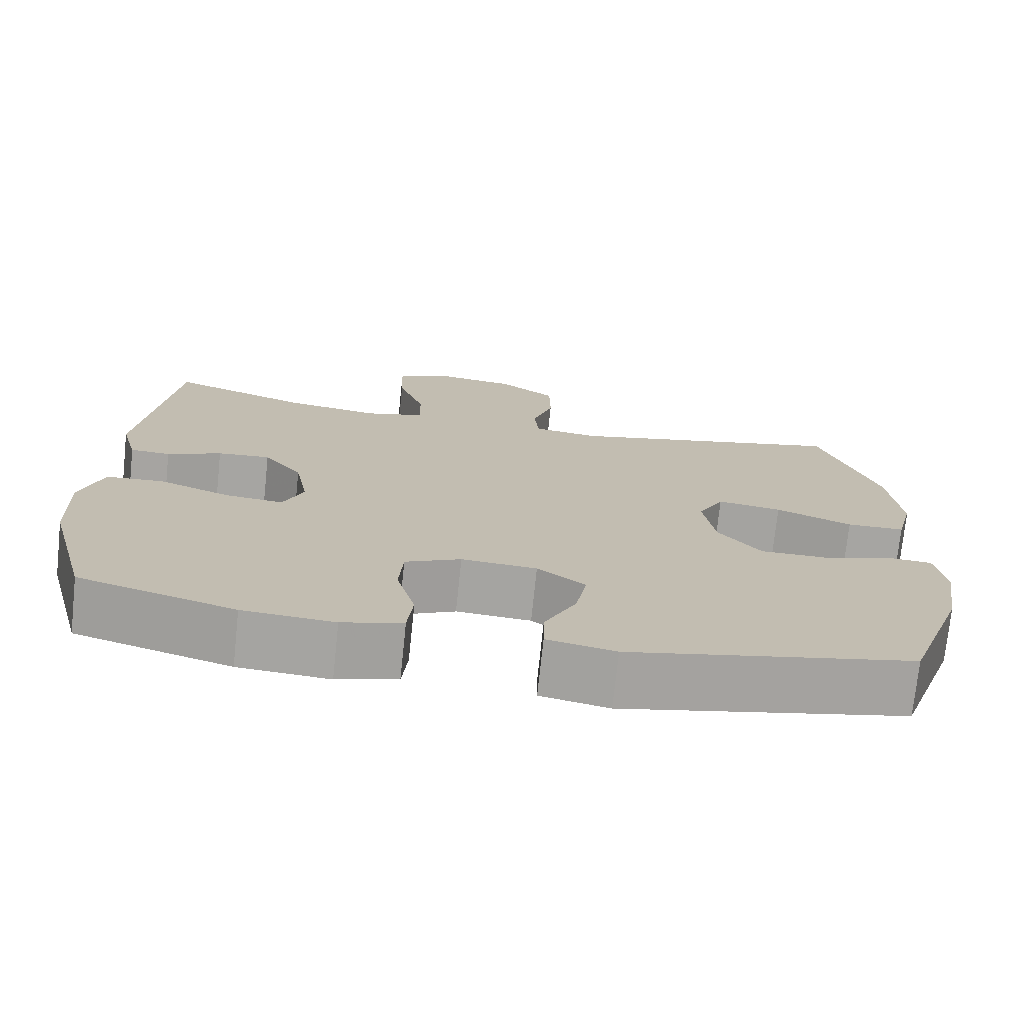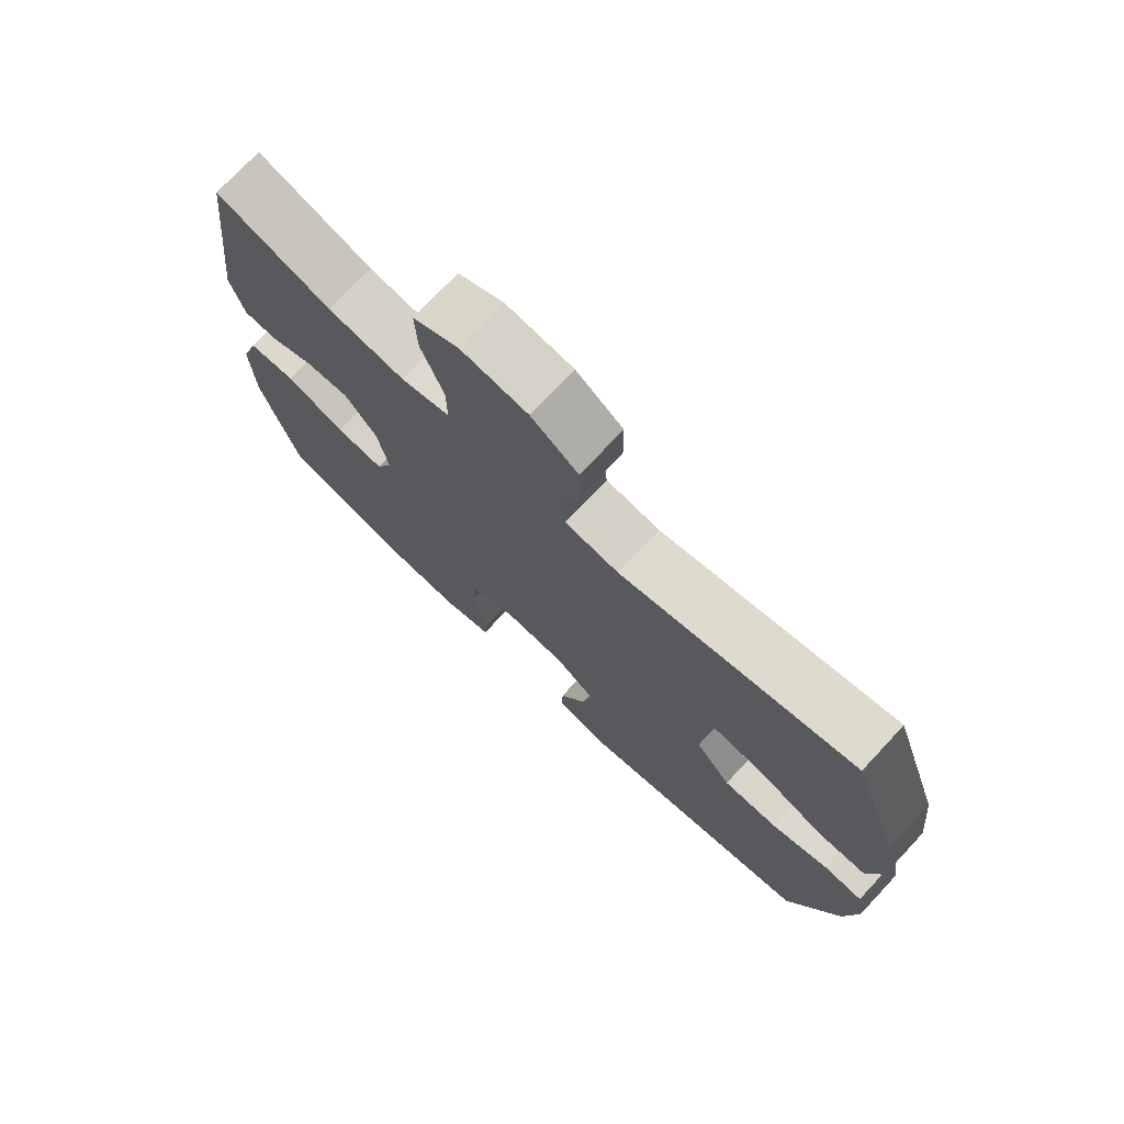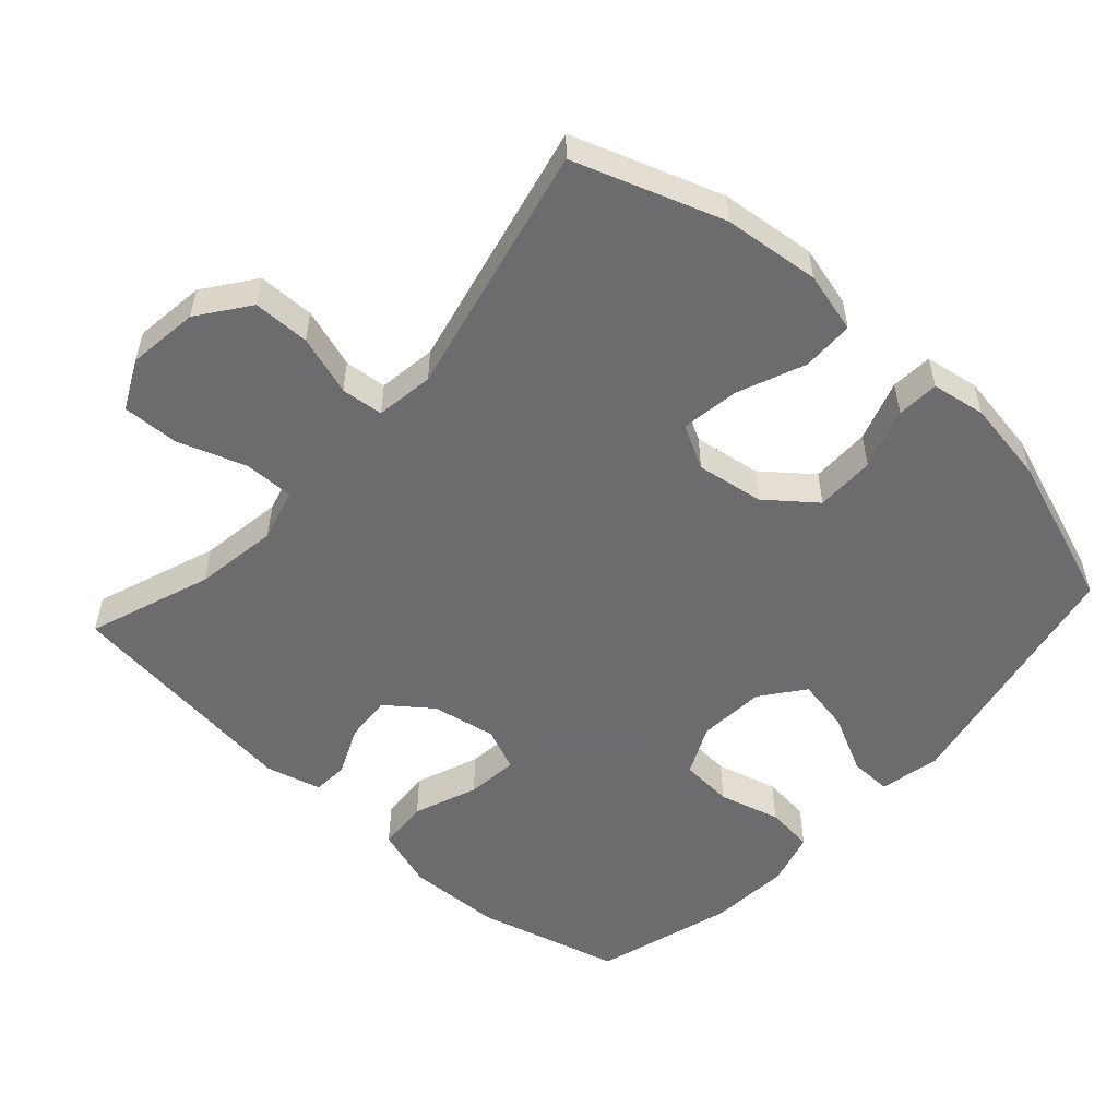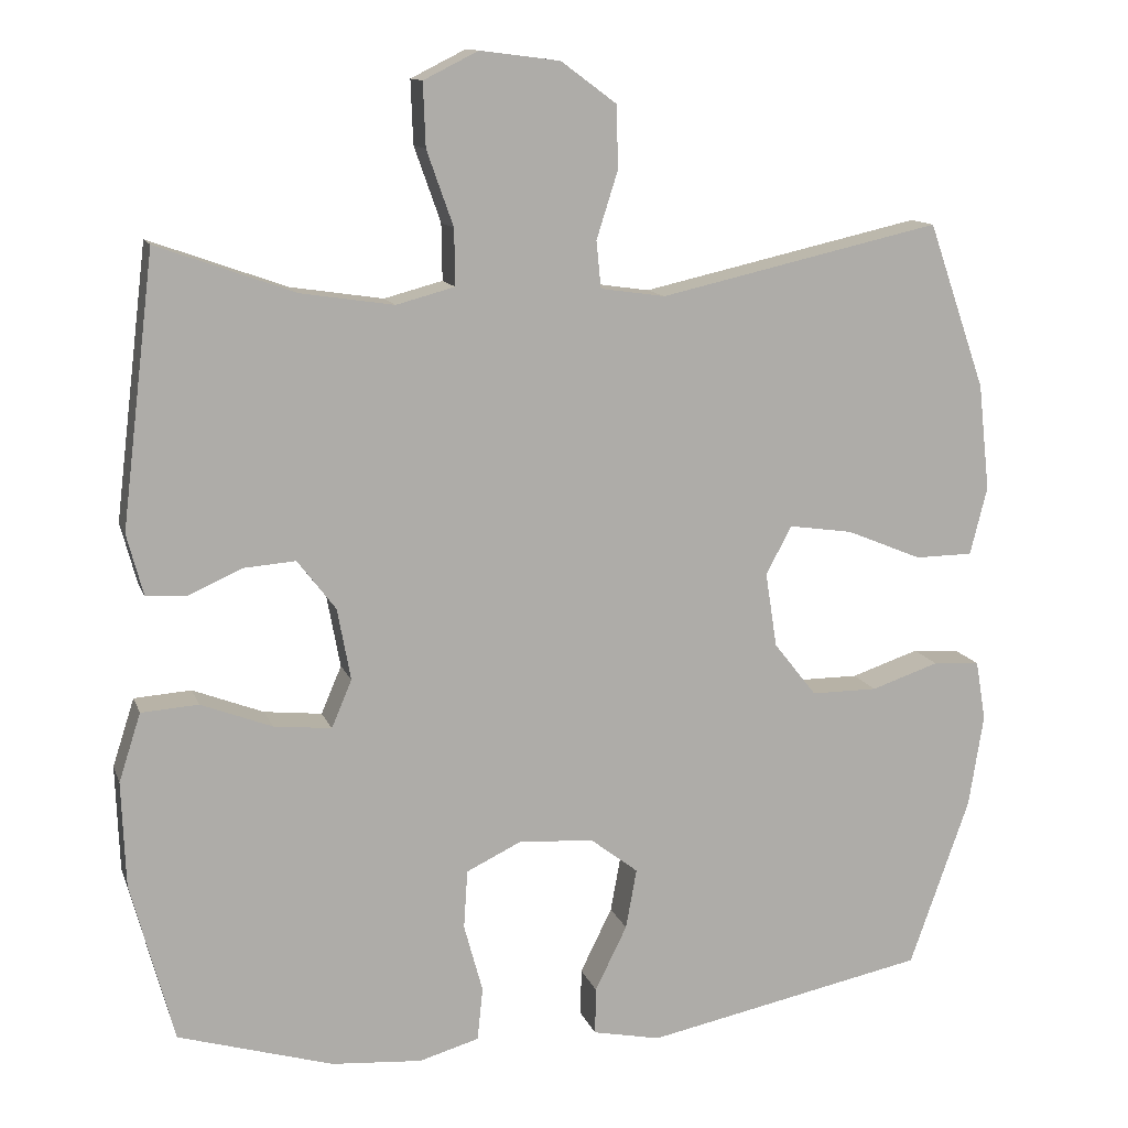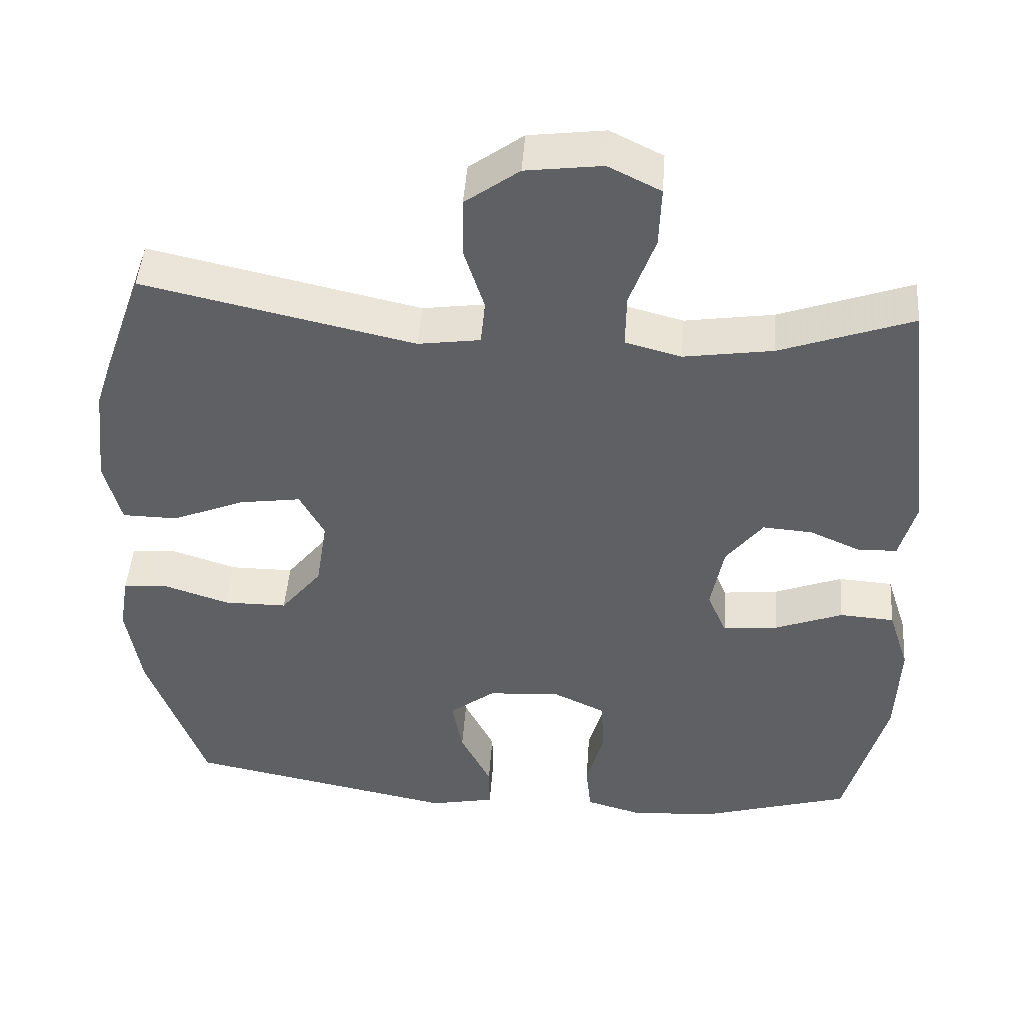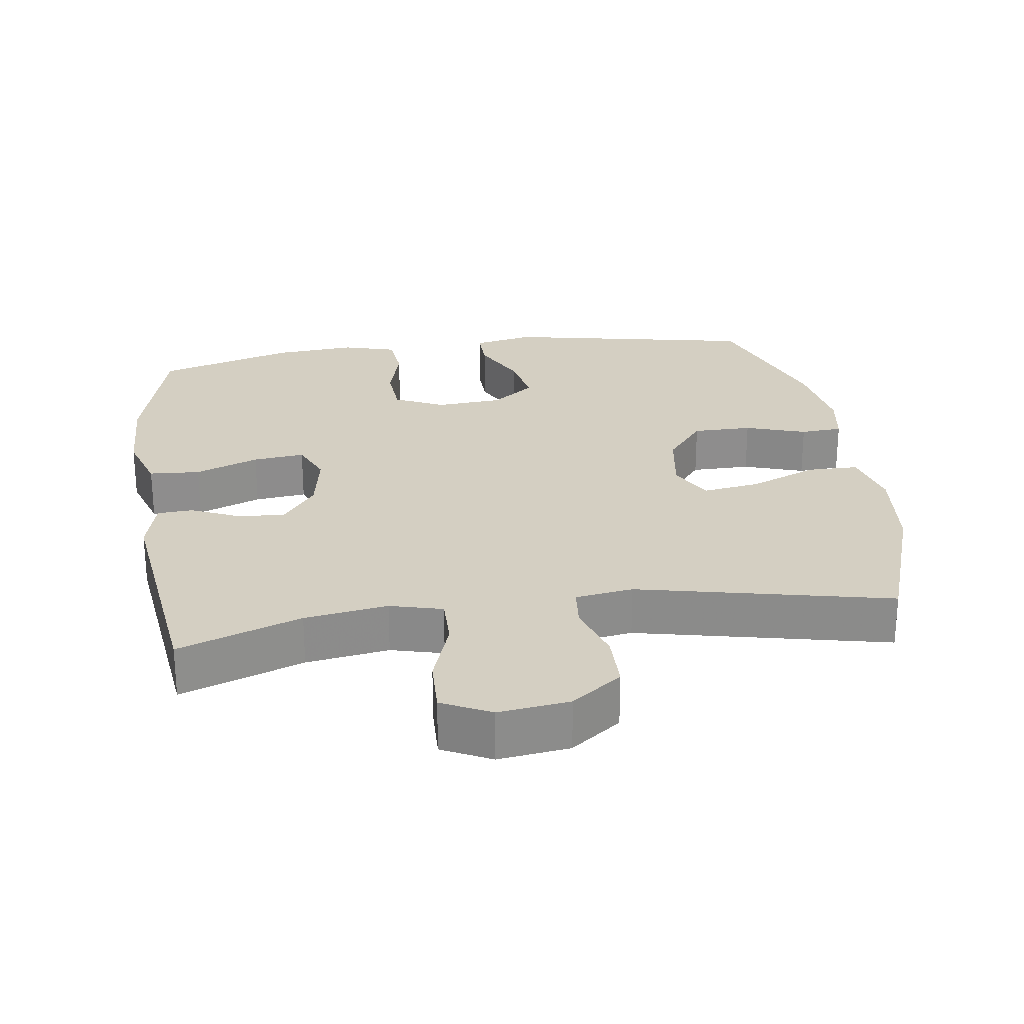
<metadata>
{"format":"obj","ext":"obj","renderer":"f3d","projection":"perspective","resolution":1024,"background":"white","views":[{"elev":-73.7,"azim":-6.0,"up":"+Z"},{"elev":74.5,"azim":43.1,"up":"+Z"},{"elev":-53.8,"azim":47.8,"up":"+Y"},{"elev":12.4,"azim":-15.6,"up":"+Z"},{"elev":46.3,"azim":-175.9,"up":"+Z"},{"elev":25.7,"azim":-8.3,"up":"+Y"}]}
</metadata>
<code>
v -0.5 0.07 0.5
v -0.324 0.07 0.437
v -0.205 0.07 0.419
v -0.13 0.07 0.439
v -0.131 0.07 0.511
v -0.165 0.07 0.607
v -0.168 0.07 0.688
v -0.098 0.07 0.723
v 0.004 0.07 0.71
v 0.076 0.07 0.657
v 0.077 0.07 0.576
v 0.05 0.07 0.491
v 0.056 0.07 0.431
v 0.139 0.07 0.419
v 0.5 0.07 0.5
v 0.574 0.07 0.288
v 0.589 0.07 0.151
v 0.567 0.07 0.064
v 0.493 0.07 0.063
v 0.396 0.07 0.103
v 0.314 0.07 0.115
v 0.281 0.07 0.053
v 0.296 0.07 -0.043
v 0.351 0.07 -0.112
v 0.436 0.07 -0.112
v 0.523 0.07 -0.083
v 0.583 0.07 -0.087
v 0.596 0.07 -0.164
v 0.577 0.07 -0.283
v 0.5 0.07 -0.5
v 0.138 0.07 -0.573
v 0.051 0.07 -0.555
v 0.052 0.07 -0.495
v 0.093 0.07 -0.412
v 0.107 0.07 -0.335
v 0.046 0.07 -0.288
v -0.05 0.07 -0.281
v -0.121 0.07 -0.315
v -0.126 0.07 -0.39
v -0.102 0.07 -0.478
v -0.109 0.07 -0.546
v -0.186 0.07 -0.568
v -0.302 0.07 -0.559
v -0.5 0.07 -0.5
v -0.555 0.07 -0.294
v -0.56 0.07 -0.159
v -0.532 0.07 -0.072
v -0.459 0.07 -0.067
v -0.368 0.07 -0.102
v -0.294 0.07 -0.11
v -0.268 0.07 -0.049
v -0.285 0.07 0.043
v -0.334 0.07 0.107
v -0.401 0.07 0.102
v -0.47 0.07 0.071
v -0.521 0.07 0.074
v -0.542 0.07 0.153
v -0.5 0 0.5
v -0.324 0 0.437
v -0.205 0 0.419
v -0.13 0 0.439
v -0.131 0 0.511
v -0.165 0 0.607
v -0.168 0 0.688
v -0.098 0 0.723
v 0.004 0 0.71
v 0.076 0 0.657
v 0.077 0 0.576
v 0.05 0 0.491
v 0.056 0 0.431
v 0.139 0 0.419
v 0.5 0 0.5
v 0.574 0 0.288
v 0.589 0 0.151
v 0.567 0 0.064
v 0.493 0 0.063
v 0.396 0 0.103
v 0.314 0 0.115
v 0.281 0 0.053
v 0.296 0 -0.043
v 0.351 0 -0.112
v 0.436 0 -0.112
v 0.523 0 -0.083
v 0.583 0 -0.087
v 0.596 0 -0.164
v 0.577 0 -0.283
v 0.5 0 -0.5
v 0.138 0 -0.573
v 0.051 0 -0.555
v 0.052 0 -0.495
v 0.093 0 -0.412
v 0.107 0 -0.335
v 0.046 0 -0.288
v -0.05 0 -0.281
v -0.121 0 -0.315
v -0.126 0 -0.39
v -0.102 0 -0.478
v -0.109 0 -0.546
v -0.186 0 -0.568
v -0.302 0 -0.559
v -0.5 0 -0.5
v -0.555 0 -0.294
v -0.56 0 -0.159
v -0.532 0 -0.072
v -0.459 0 -0.067
v -0.368 0 -0.102
v -0.294 0 -0.11
v -0.268 0 -0.049
v -0.285 0 0.043
v -0.334 0 0.107
v -0.401 0 0.102
v -0.47 0 0.071
v -0.521 0 0.074
v -0.542 0 0.153
f 57 1 2
f 56 57 2
f 55 56 2
f 54 55 2
f 53 54 2 3
f 52 53 3 4
f 51 52 4
f 47 48 49
f 46 47 49
f 45 46 49
f 44 45 49
f 43 44 49
f 42 43 49
f 41 42 49
f 40 41 49
f 39 40 49
f 38 39 49 50
f 37 38 50 51
f 32 33 34
f 31 32 34
f 30 31 34
f 29 30 34
f 28 29 34
f 27 28 34
f 26 27 34
f 25 26 34
f 24 25 34 35
f 23 24 35 36
f 18 19 20
f 17 18 20
f 16 17 20
f 15 16 20
f 14 15 20
f 13 14 20 21
f 10 11 12
f 9 10 12
f 8 9 12
f 7 8 12
f 6 7 12
f 5 6 12
f 4 5 12 13
f 51 4 13
f 37 51 13
f 36 37 13
f 23 36 13
f 22 23 13
f 13 21 22
f 59 58 114
f 59 114 113
f 59 113 112
f 59 112 111
f 60 59 111 110
f 61 60 110 109
f 61 109 108
f 106 105 104
f 106 104 103
f 106 103 102
f 106 102 101
f 106 101 100
f 106 100 99
f 106 99 98
f 106 98 97
f 106 97 96
f 107 106 96 95
f 108 107 95 94
f 91 90 89
f 91 89 88
f 91 88 87
f 91 87 86
f 91 86 85
f 91 85 84
f 91 84 83
f 91 83 82
f 92 91 82 81
f 93 92 81 80
f 77 76 75
f 77 75 74
f 77 74 73
f 77 73 72
f 77 72 71
f 78 77 71 70
f 69 68 67
f 69 67 66
f 69 66 65
f 69 65 64
f 69 64 63
f 69 63 62
f 70 69 62 61
f 70 61 108
f 70 108 94
f 70 94 93
f 70 93 80
f 70 80 79
f 79 78 70
f 1 58 59 2
f 2 59 60 3
f 3 60 61 4
f 4 61 62 5
f 5 62 63 6
f 6 63 64 7
f 7 64 65 8
f 8 65 66 9
f 9 66 67 10
f 10 67 68 11
f 11 68 69 12
f 12 69 70 13
f 13 70 71 14
f 14 71 72 15
f 15 72 73 16
f 16 73 74 17
f 17 74 75 18
f 18 75 76 19
f 19 76 77 20
f 20 77 78 21
f 21 78 79 22
f 22 79 80 23
f 23 80 81 24
f 24 81 82 25
f 25 82 83 26
f 26 83 84 27
f 27 84 85 28
f 28 85 86 29
f 29 86 87 30
f 30 87 88 31
f 31 88 89 32
f 32 89 90 33
f 33 90 91 34
f 34 91 92 35
f 35 92 93 36
f 36 93 94 37
f 37 94 95 38
f 38 95 96 39
f 39 96 97 40
f 40 97 98 41
f 41 98 99 42
f 42 99 100 43
f 43 100 101 44
f 44 101 102 45
f 45 102 103 46
f 46 103 104 47
f 47 104 105 48
f 48 105 106 49
f 49 106 107 50
f 50 107 108 51
f 51 108 109 52
f 52 109 110 53
f 53 110 111 54
f 54 111 112 55
f 55 112 113 56
f 56 113 114 57
f 57 114 58 1

</code>
